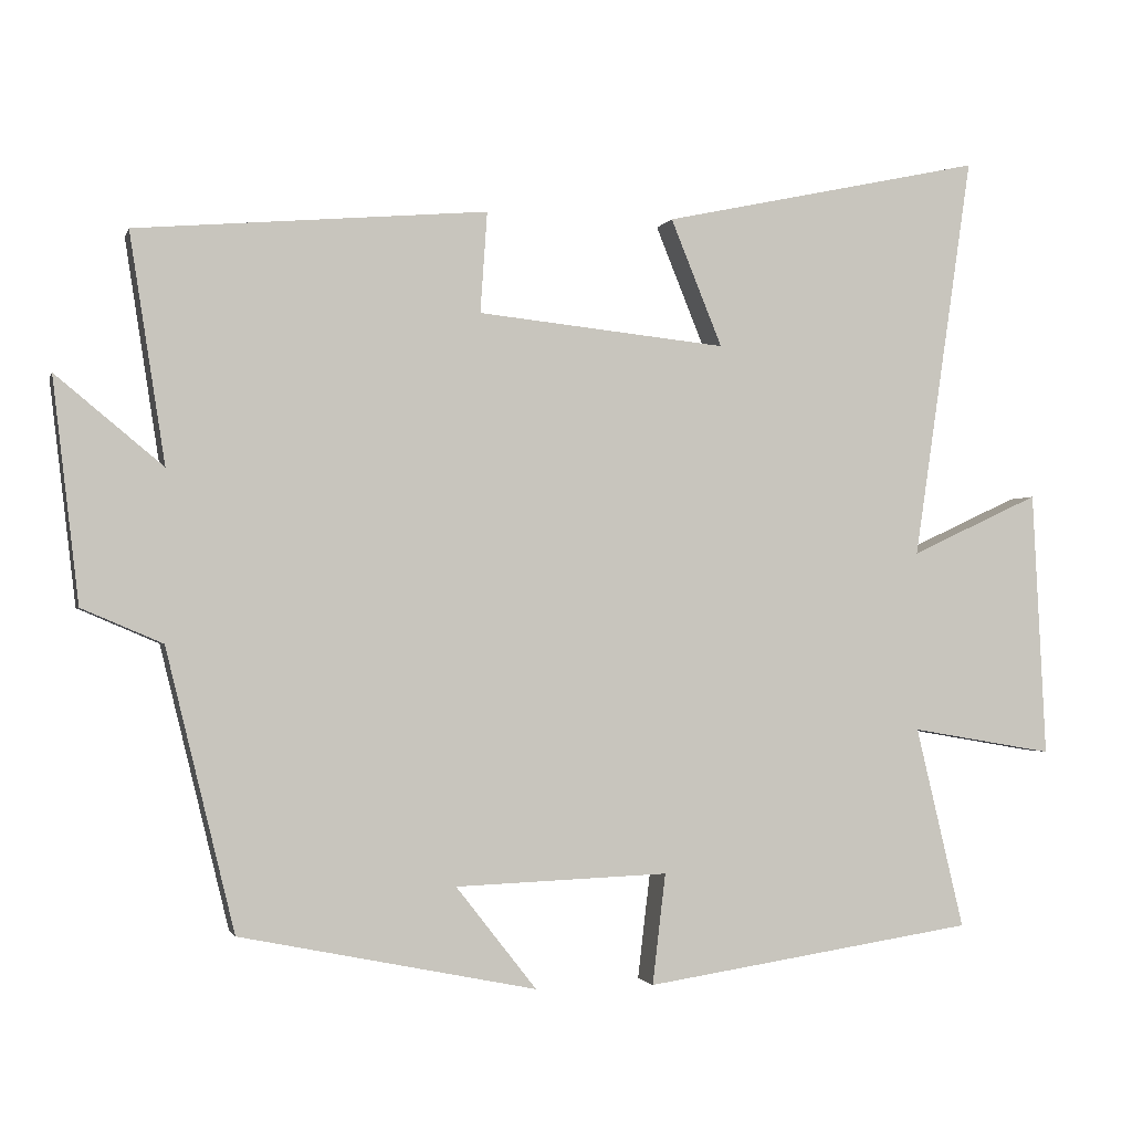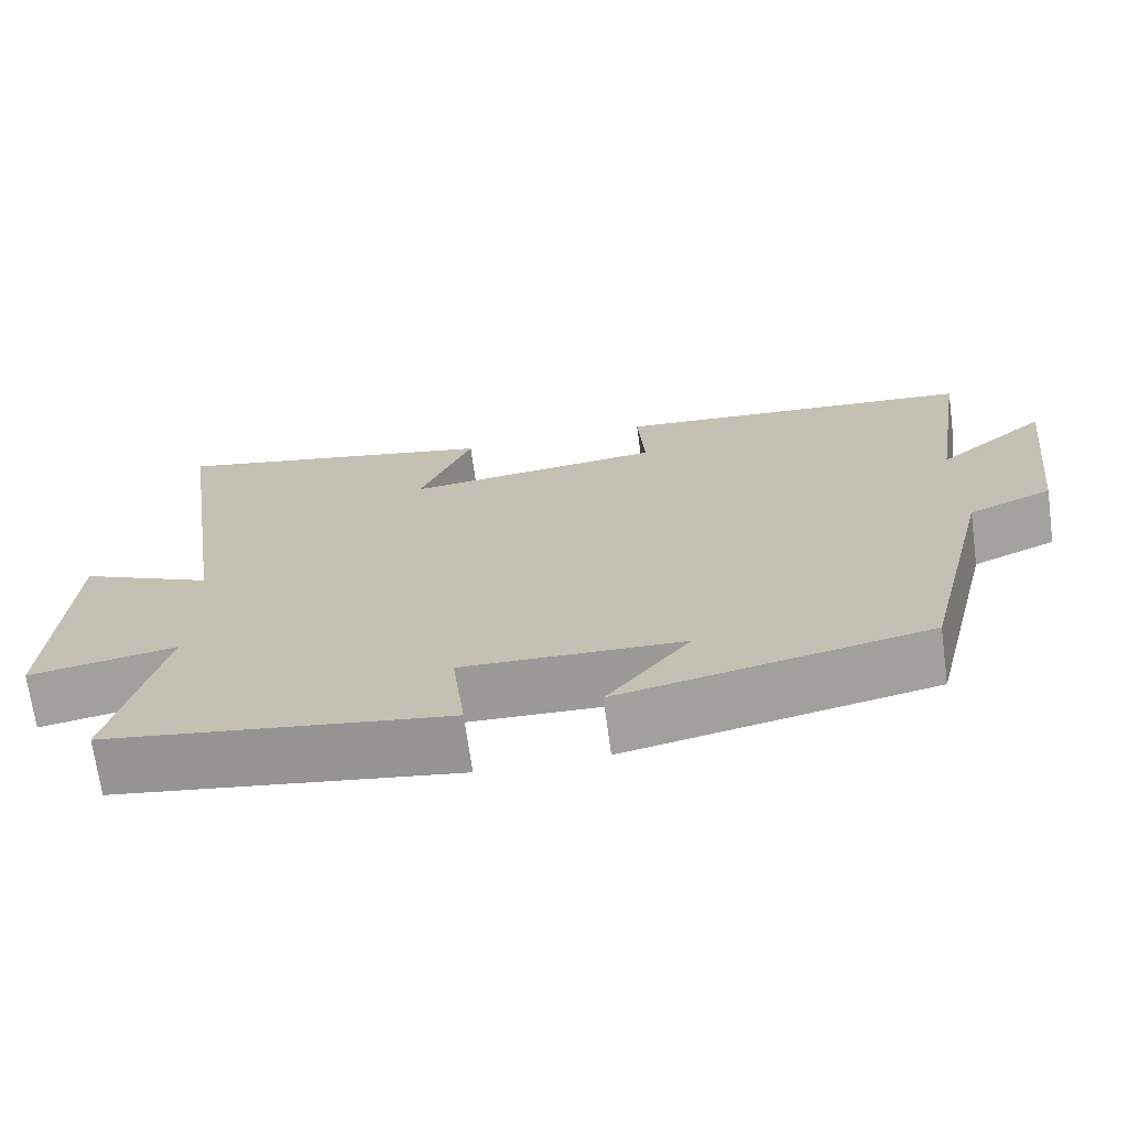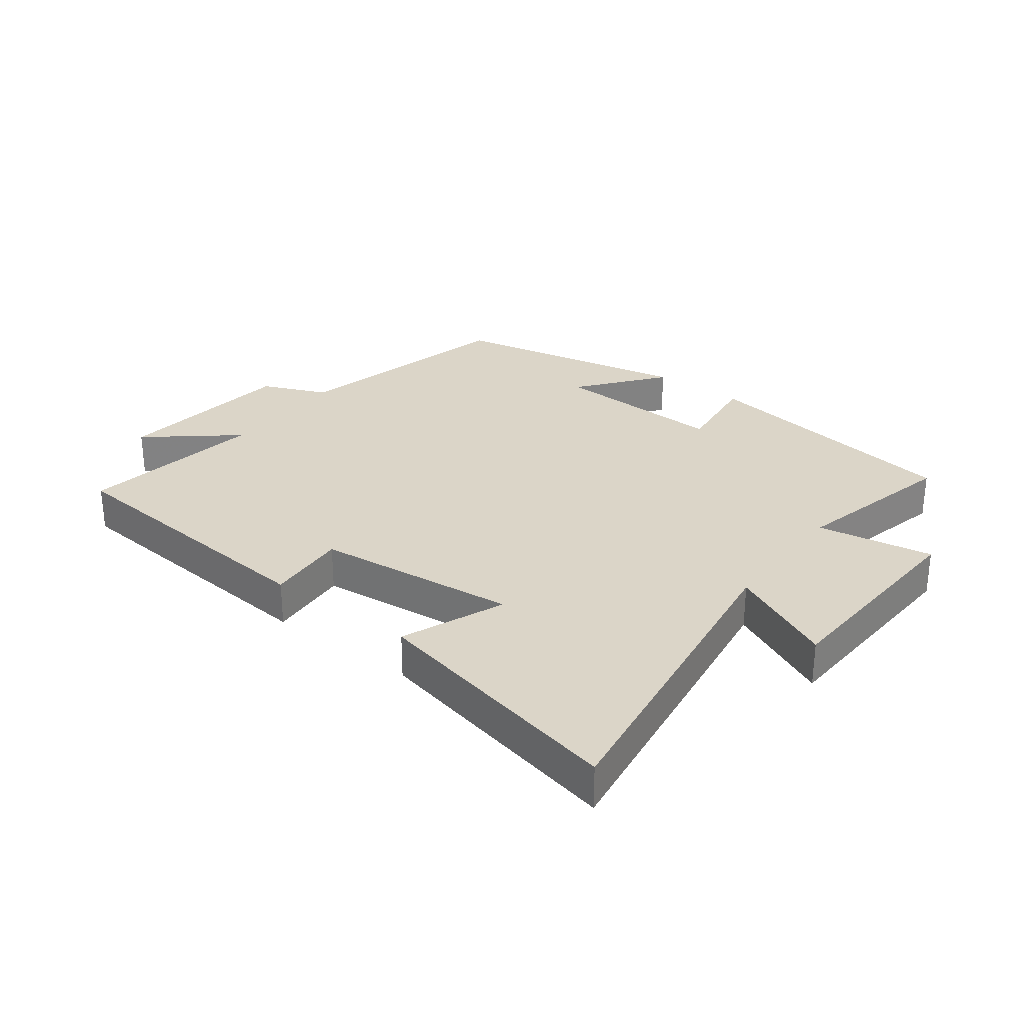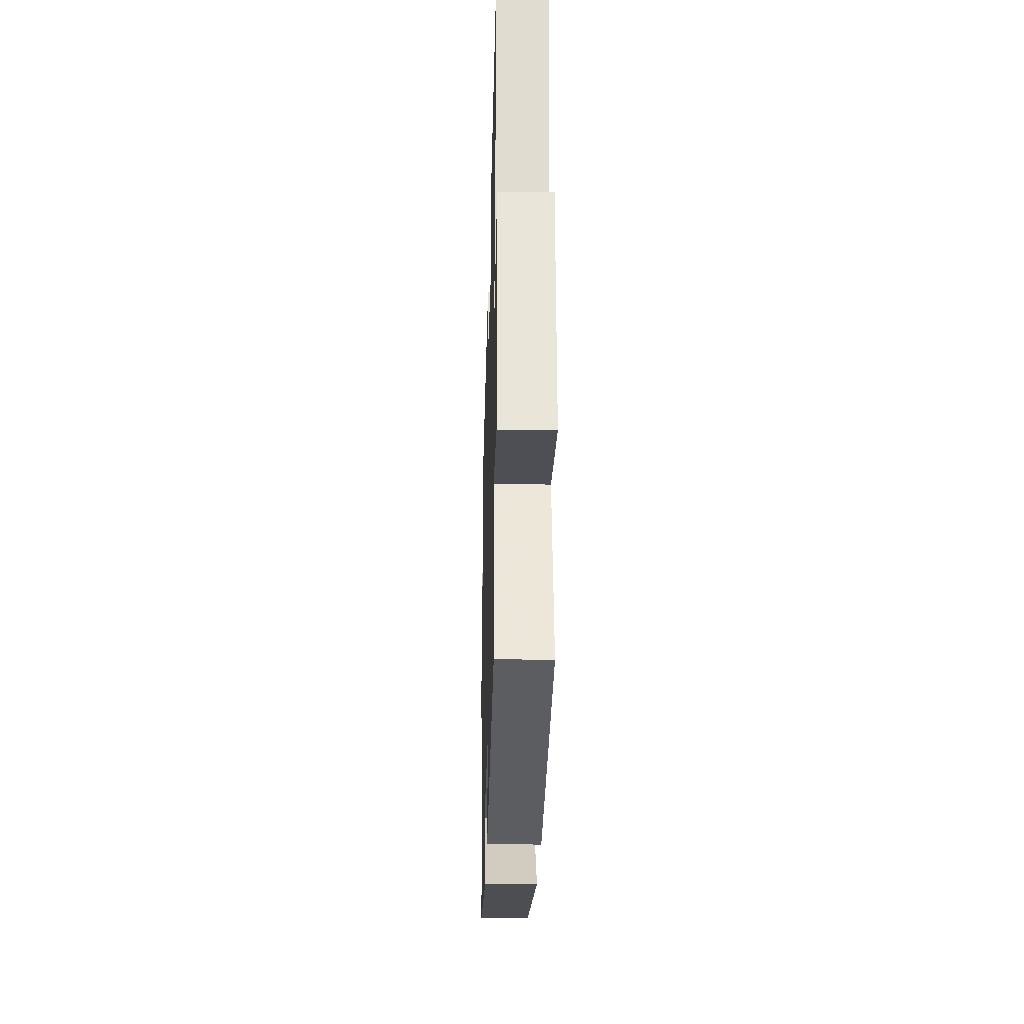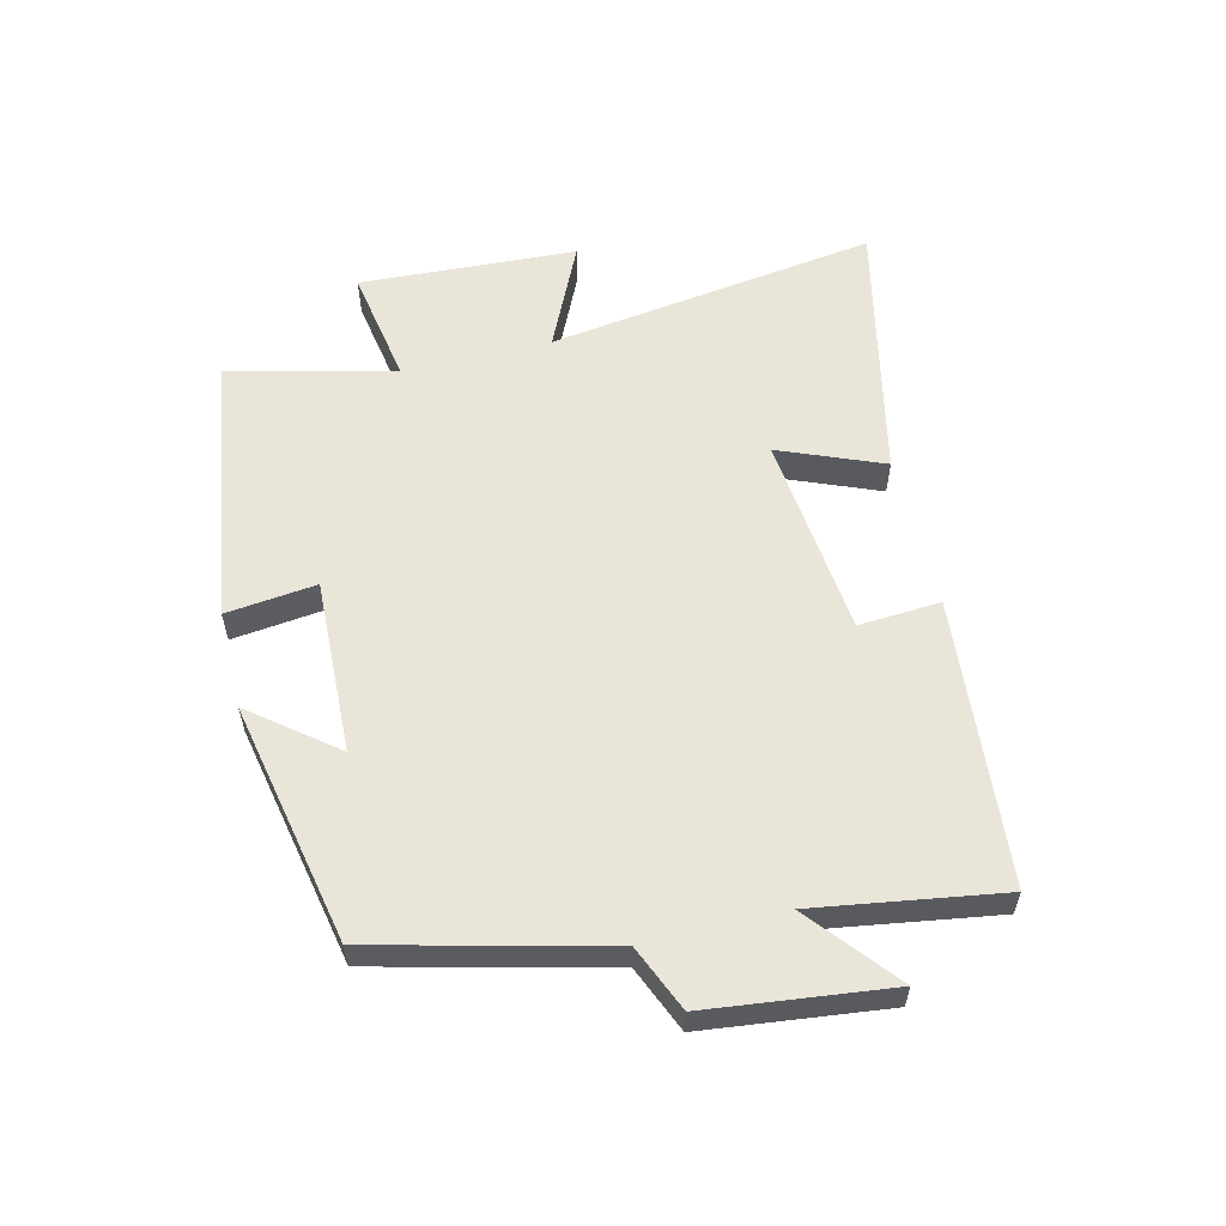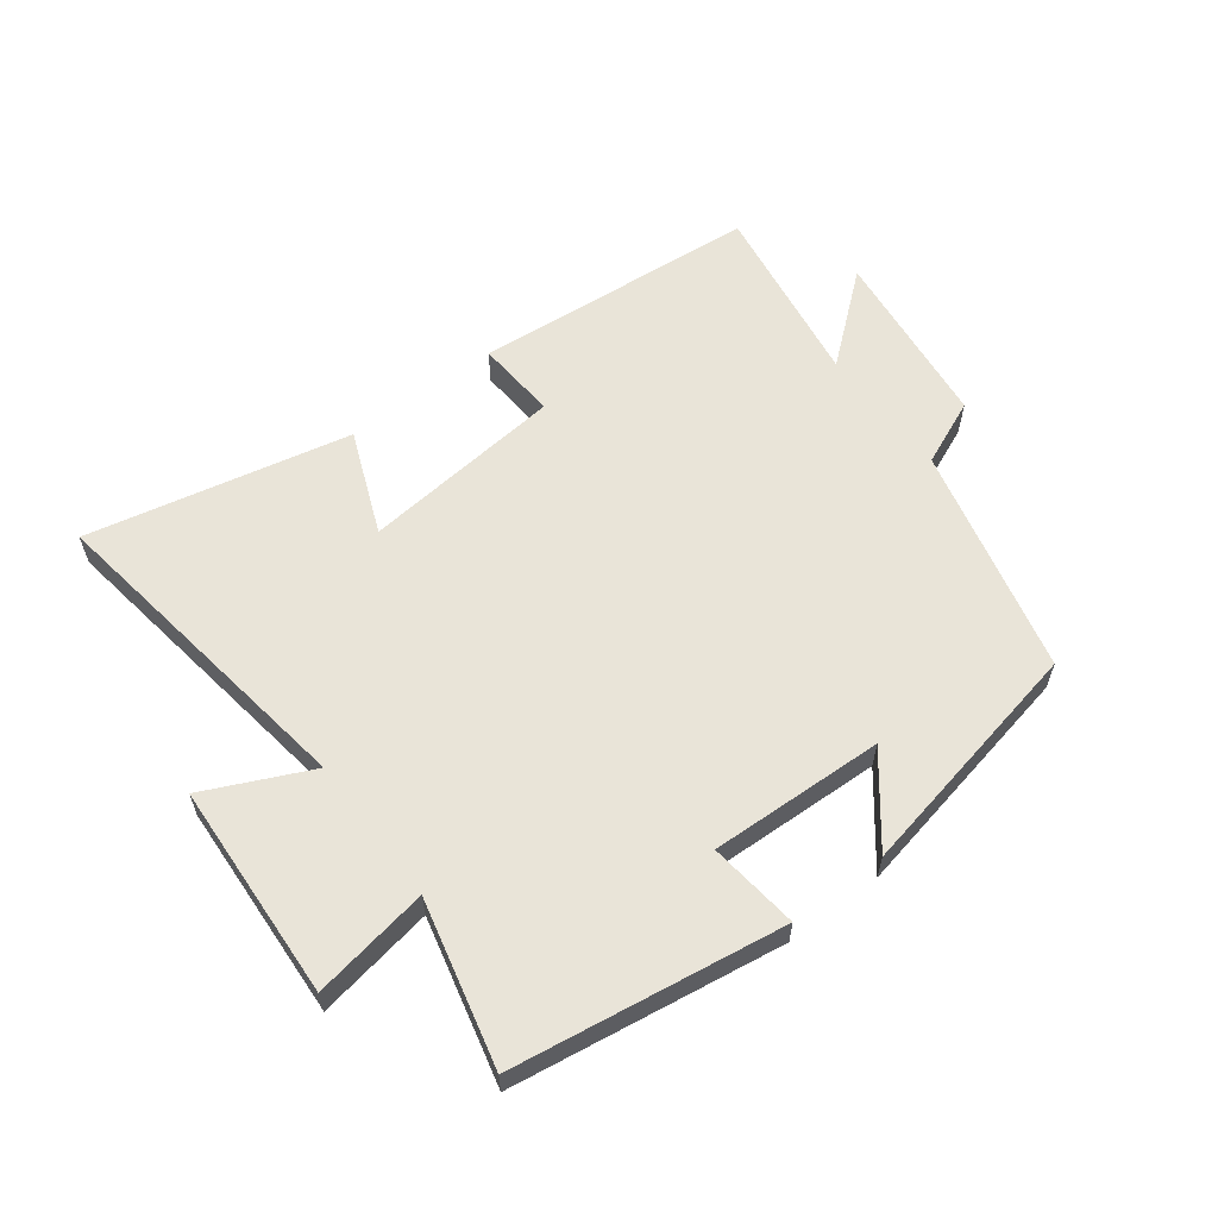
<metadata>
{"format":"obj","ext":"obj","renderer":"f3d","projection":"perspective","resolution":1024,"background":"white","views":[{"elev":-1.4,"azim":-14.2,"up":"+Z"},{"elev":-70.0,"azim":-172.2,"up":"+Z"},{"elev":29.5,"azim":37.1,"up":"+Y"},{"elev":-28.2,"azim":88.5,"up":"+Z"},{"elev":57.9,"azim":-103.6,"up":"+Y"},{"elev":59.8,"azim":142.9,"up":"+Y"}]}
</metadata>
<code>
v -0.546 0.07 0.461
v -0.09 0.07 0.5
v -0.099 0.07 0.369
v 0.225 0.07 0.335
v 0.158 0.07 0.5
v 0.577 0.07 0.59
v 0.5 0.07 0.064
v 0.668 0.07 0.142
v 0.686 0.07 -0.204
v 0.5 0.07 -0.172
v 0.563 0.07 -0.435
v 0.131 0.07 -0.5
v 0.148 0.07 -0.356
v -0.13 0.07 -0.366
v -0.025 0.07 -0.5
v -0.411 0.07 -0.421
v -0.5 0.07 -0.056
v -0.605 0.07 -0.011
v -0.639 0.07 0.279
v -0.5 0.07 0.164
v -0.546 0 0.461
v -0.09 0 0.5
v -0.099 0 0.369
v 0.225 0 0.335
v 0.158 0 0.5
v 0.577 0 0.59
v 0.5 0 0.064
v 0.668 0 0.142
v 0.686 0 -0.204
v 0.5 0 -0.172
v 0.563 0 -0.435
v 0.131 0 -0.5
v 0.148 0 -0.356
v -0.13 0 -0.366
v -0.025 0 -0.5
v -0.411 0 -0.421
v -0.5 0 -0.056
v -0.605 0 -0.011
v -0.639 0 0.279
v -0.5 0 0.164
f 17 18 19 20
f 16 17 20
f 14 15 16
f 14 16 20
f 13 14 20 1
f 10 11 12 13
f 7 8 9 10
f 7 10 13 1
f 4 5 6 7
f 3 4 7
f 1 2 3
f 1 3 7
f 40 39 38 37
f 40 37 36
f 36 35 34
f 40 36 34
f 21 40 34 33
f 33 32 31 30
f 30 29 28 27
f 21 33 30 27
f 27 26 25 24
f 27 24 23
f 23 22 21
f 27 23 21
f 1 21 22 2
f 2 22 23 3
f 3 23 24 4
f 4 24 25 5
f 5 25 26 6
f 6 26 27 7
f 7 27 28 8
f 8 28 29 9
f 9 29 30 10
f 10 30 31 11
f 11 31 32 12
f 12 32 33 13
f 13 33 34 14
f 14 34 35 15
f 15 35 36 16
f 16 36 37 17
f 17 37 38 18
f 18 38 39 19
f 19 39 40 20
f 20 40 21 1

</code>
